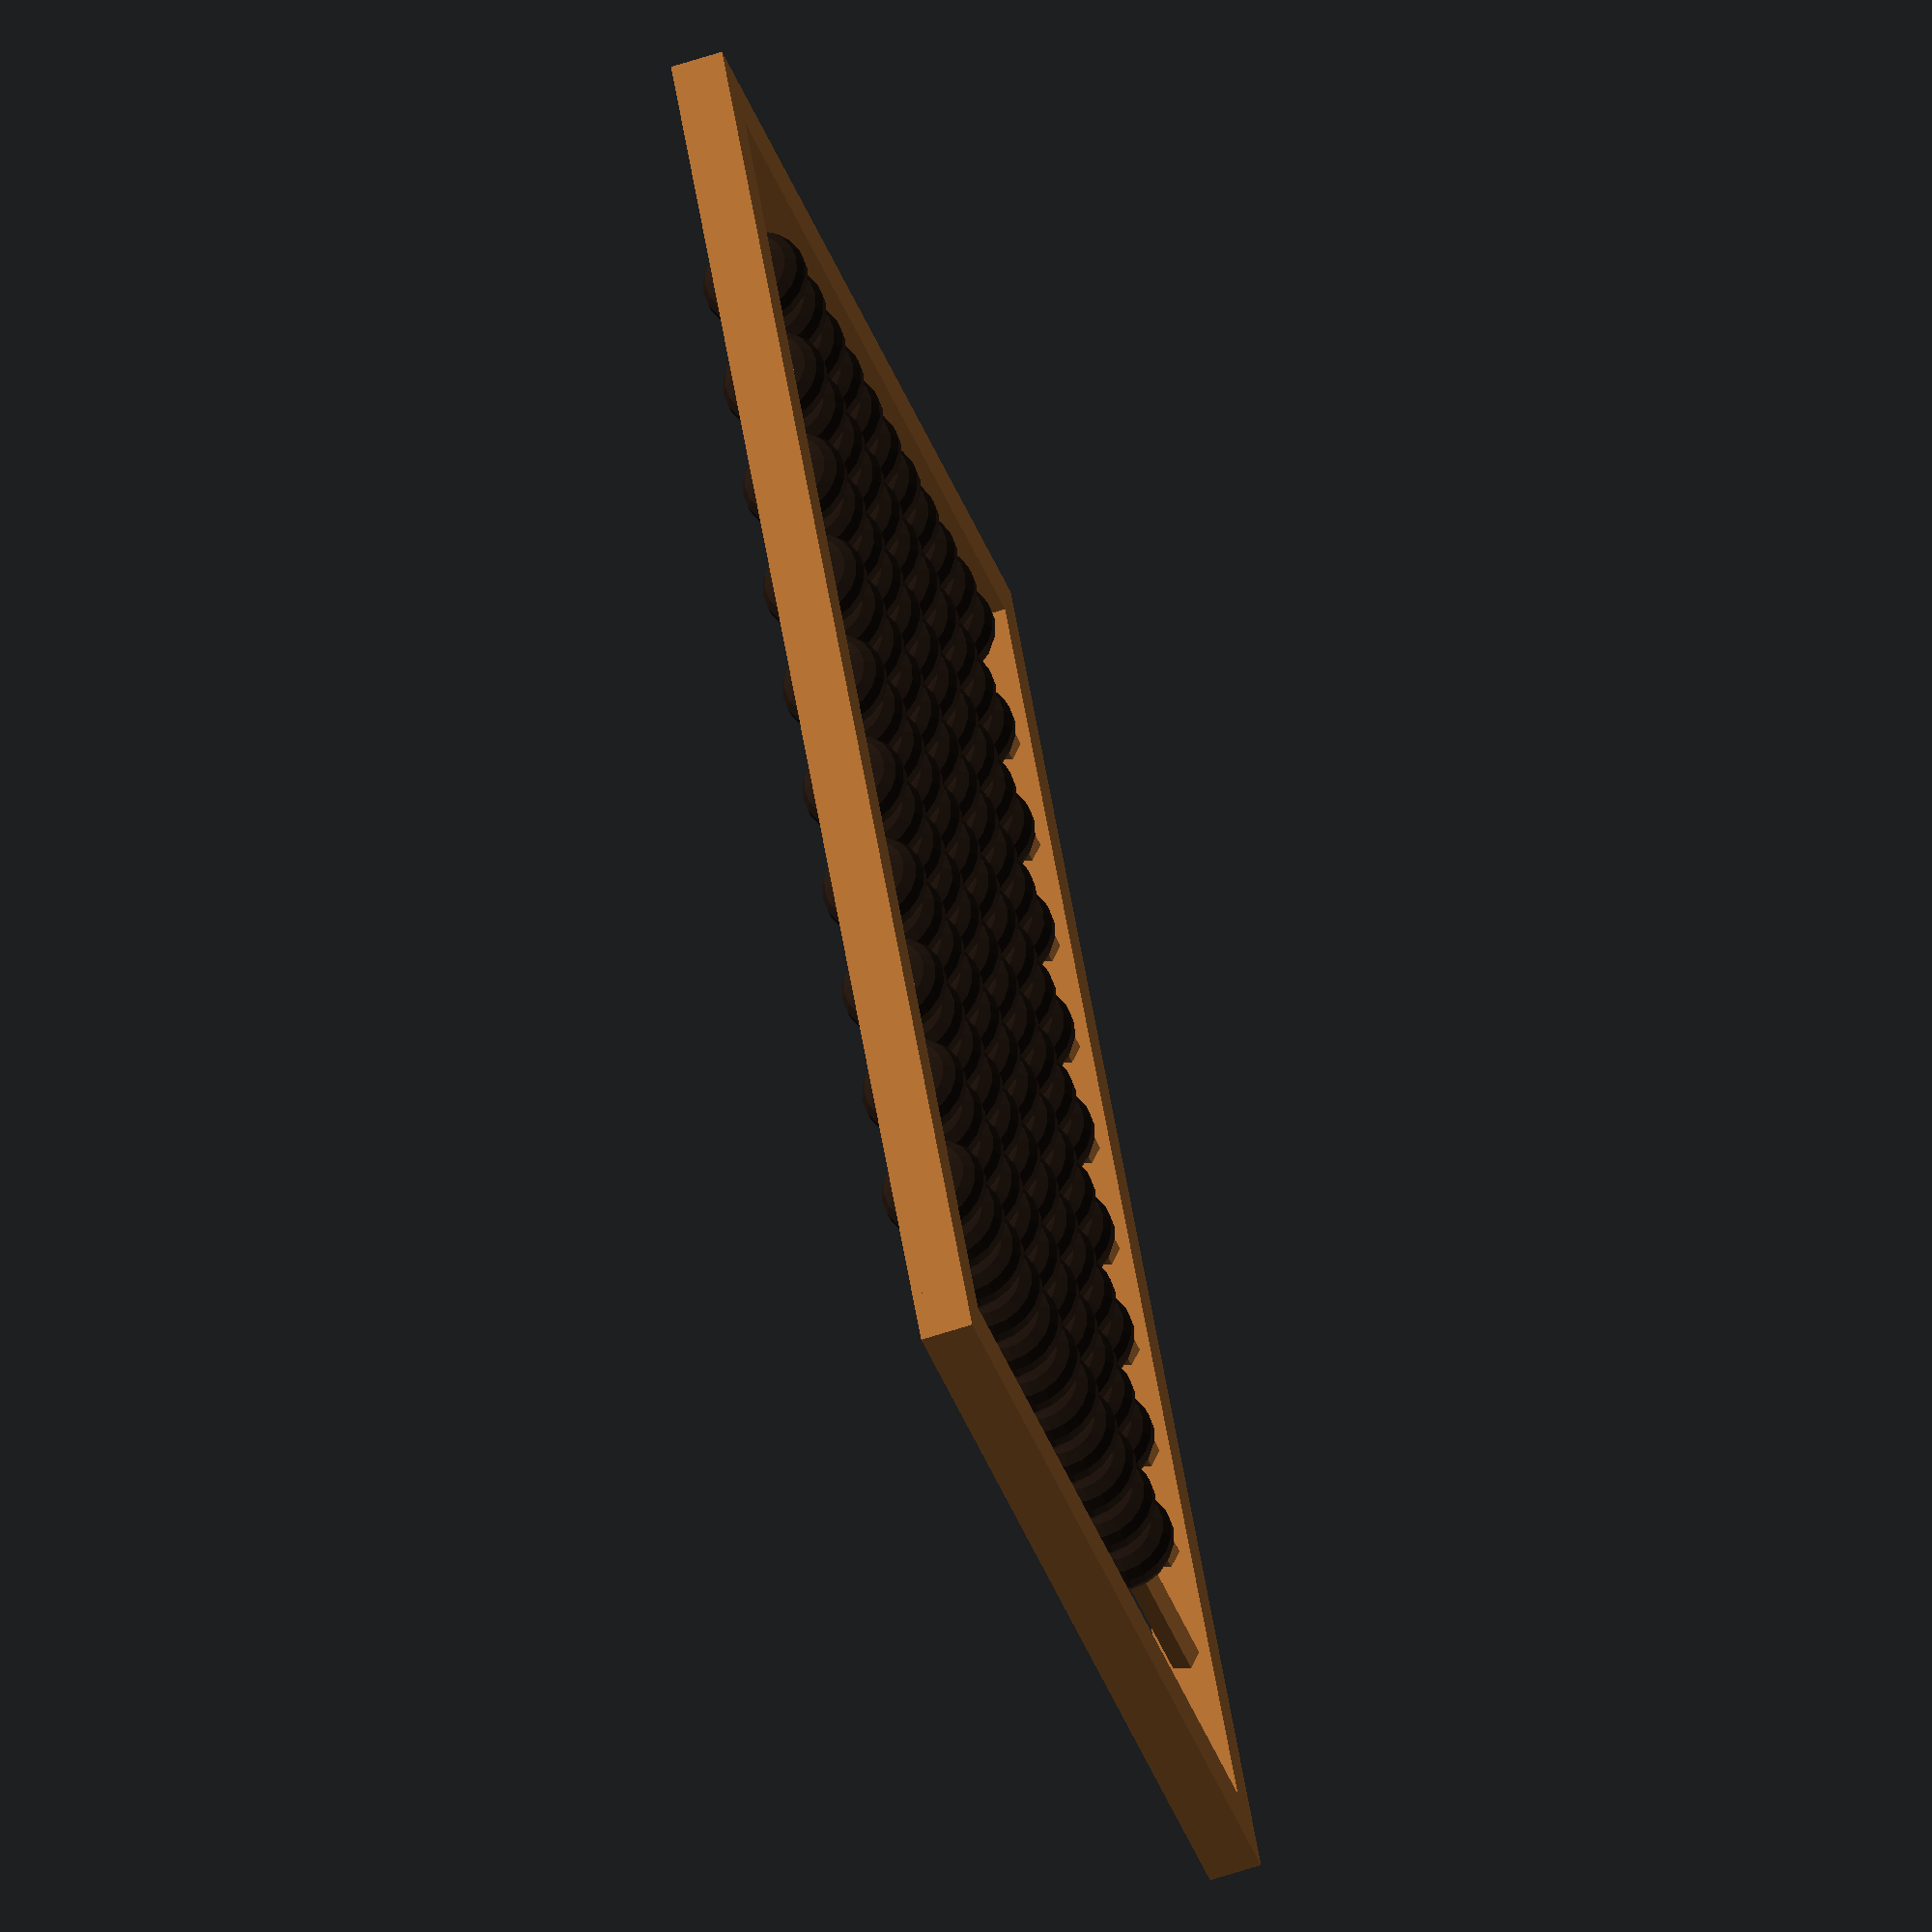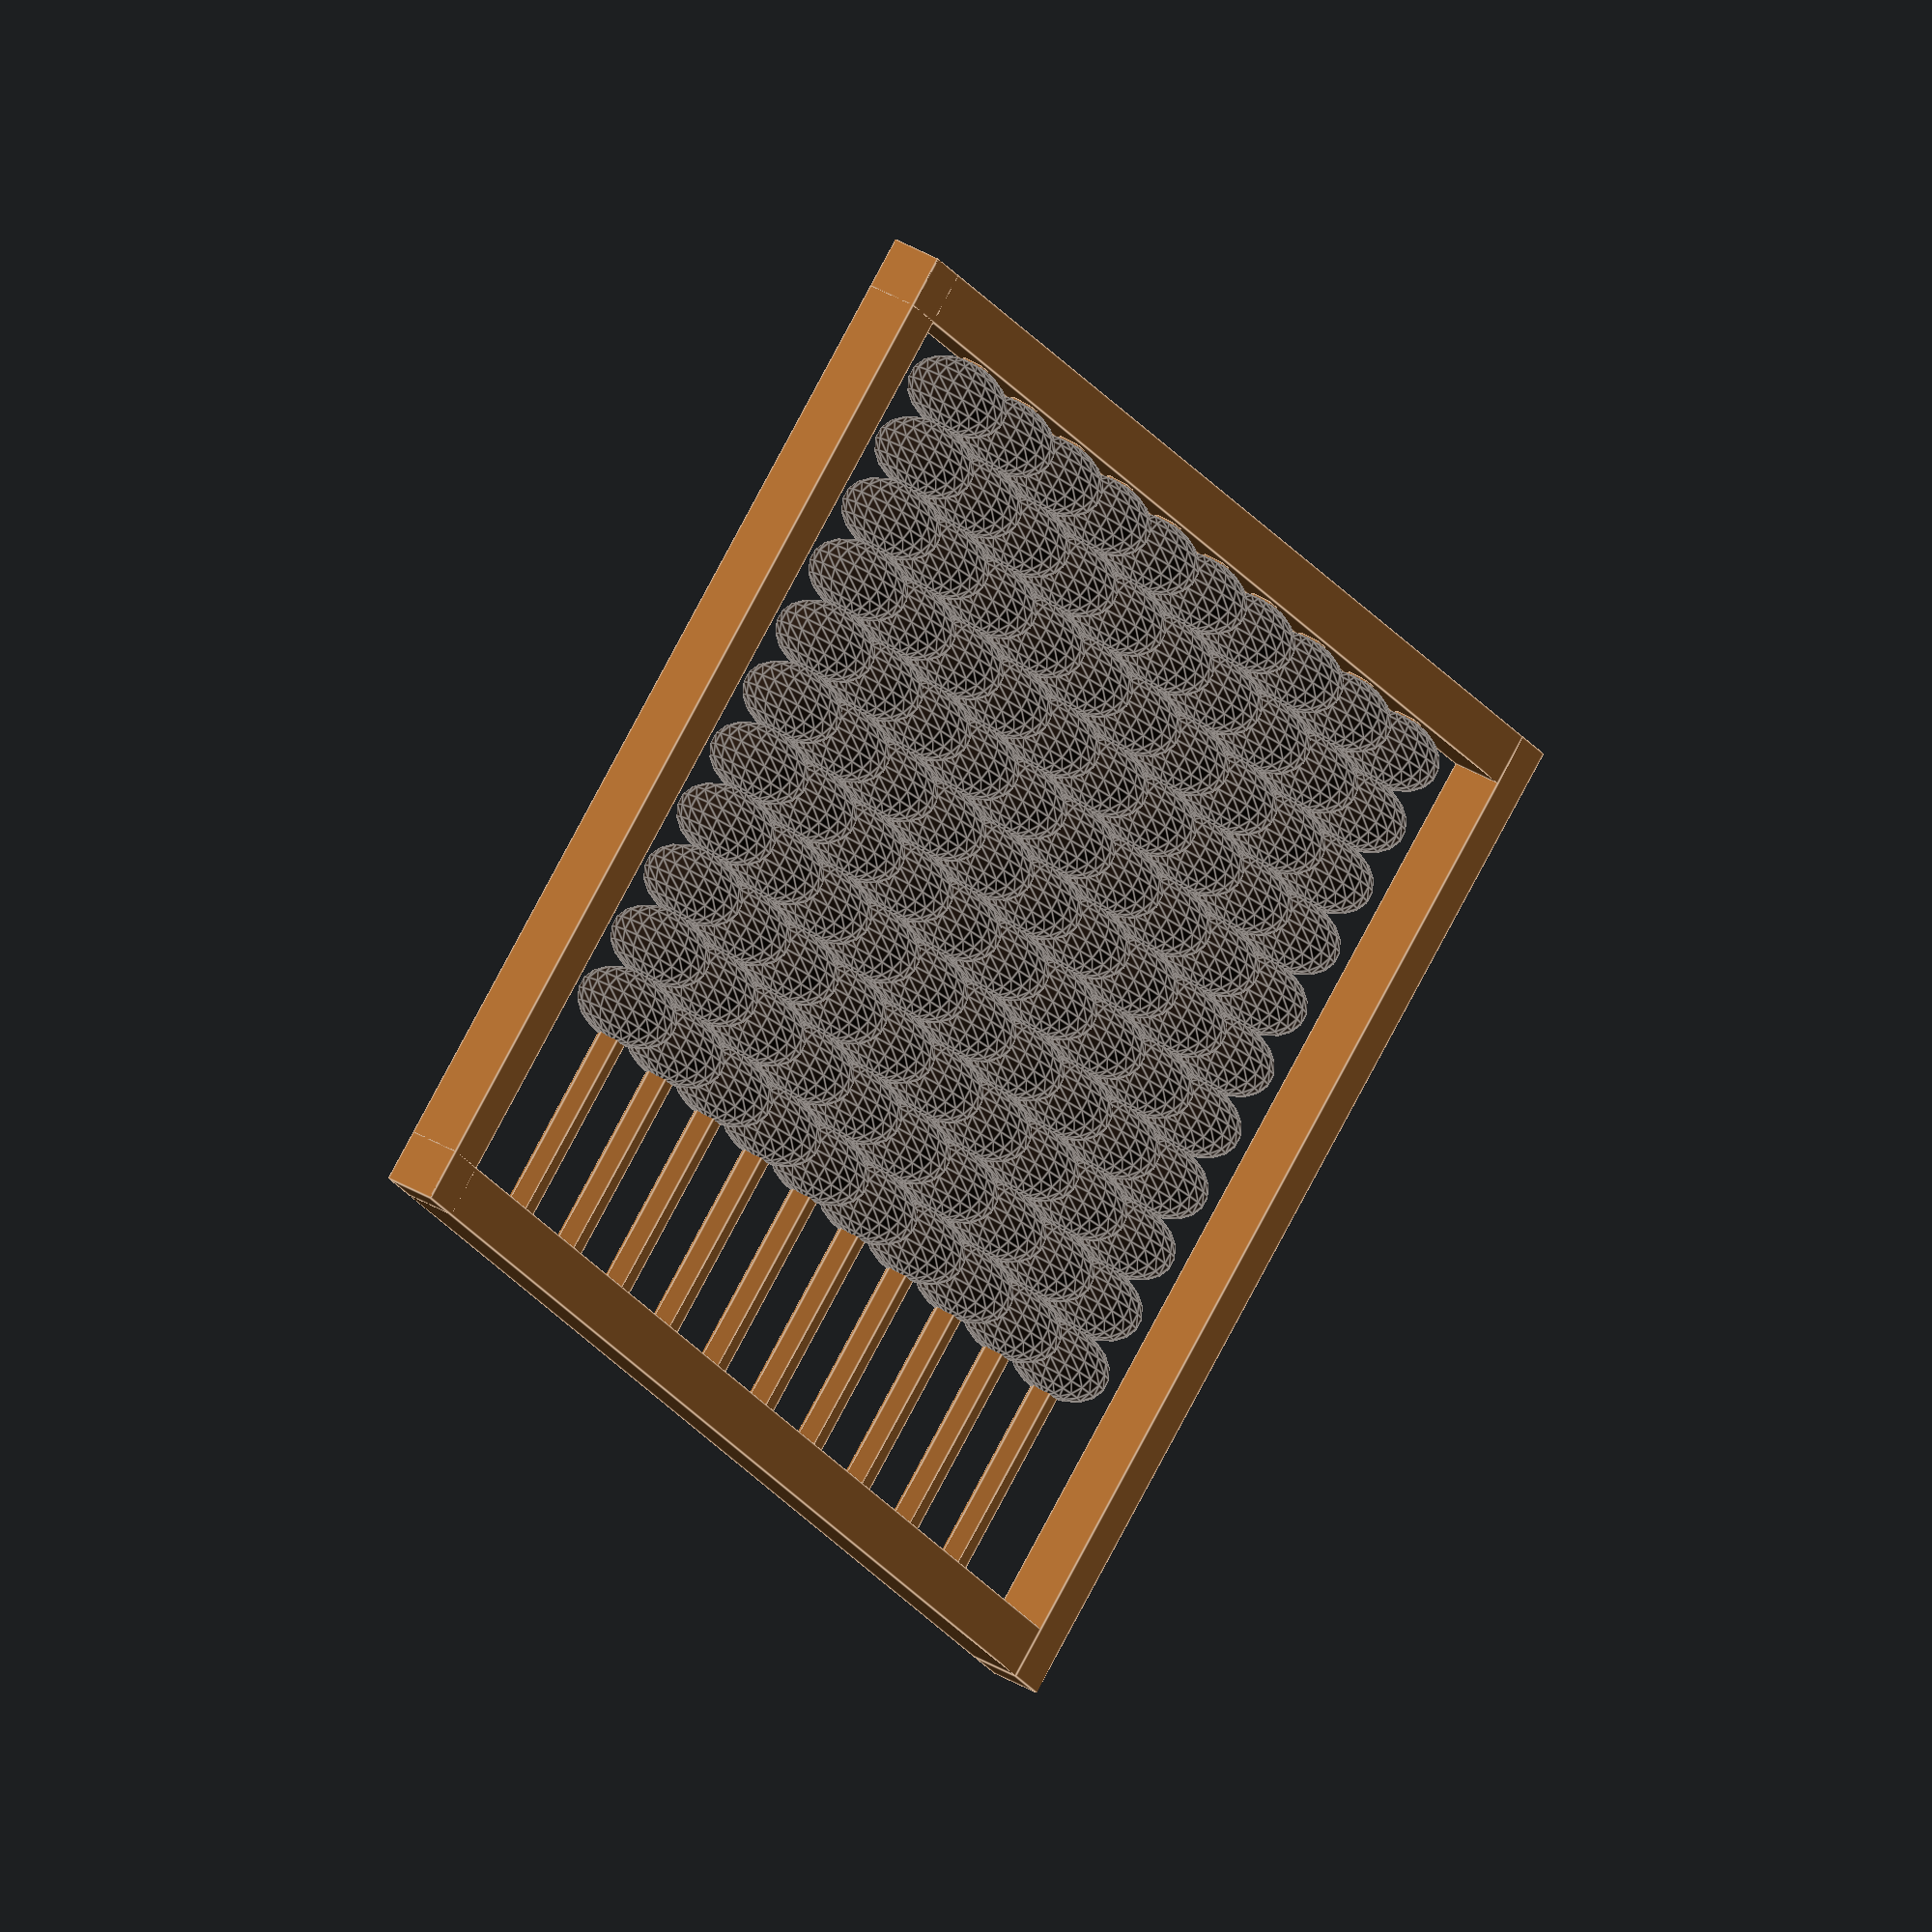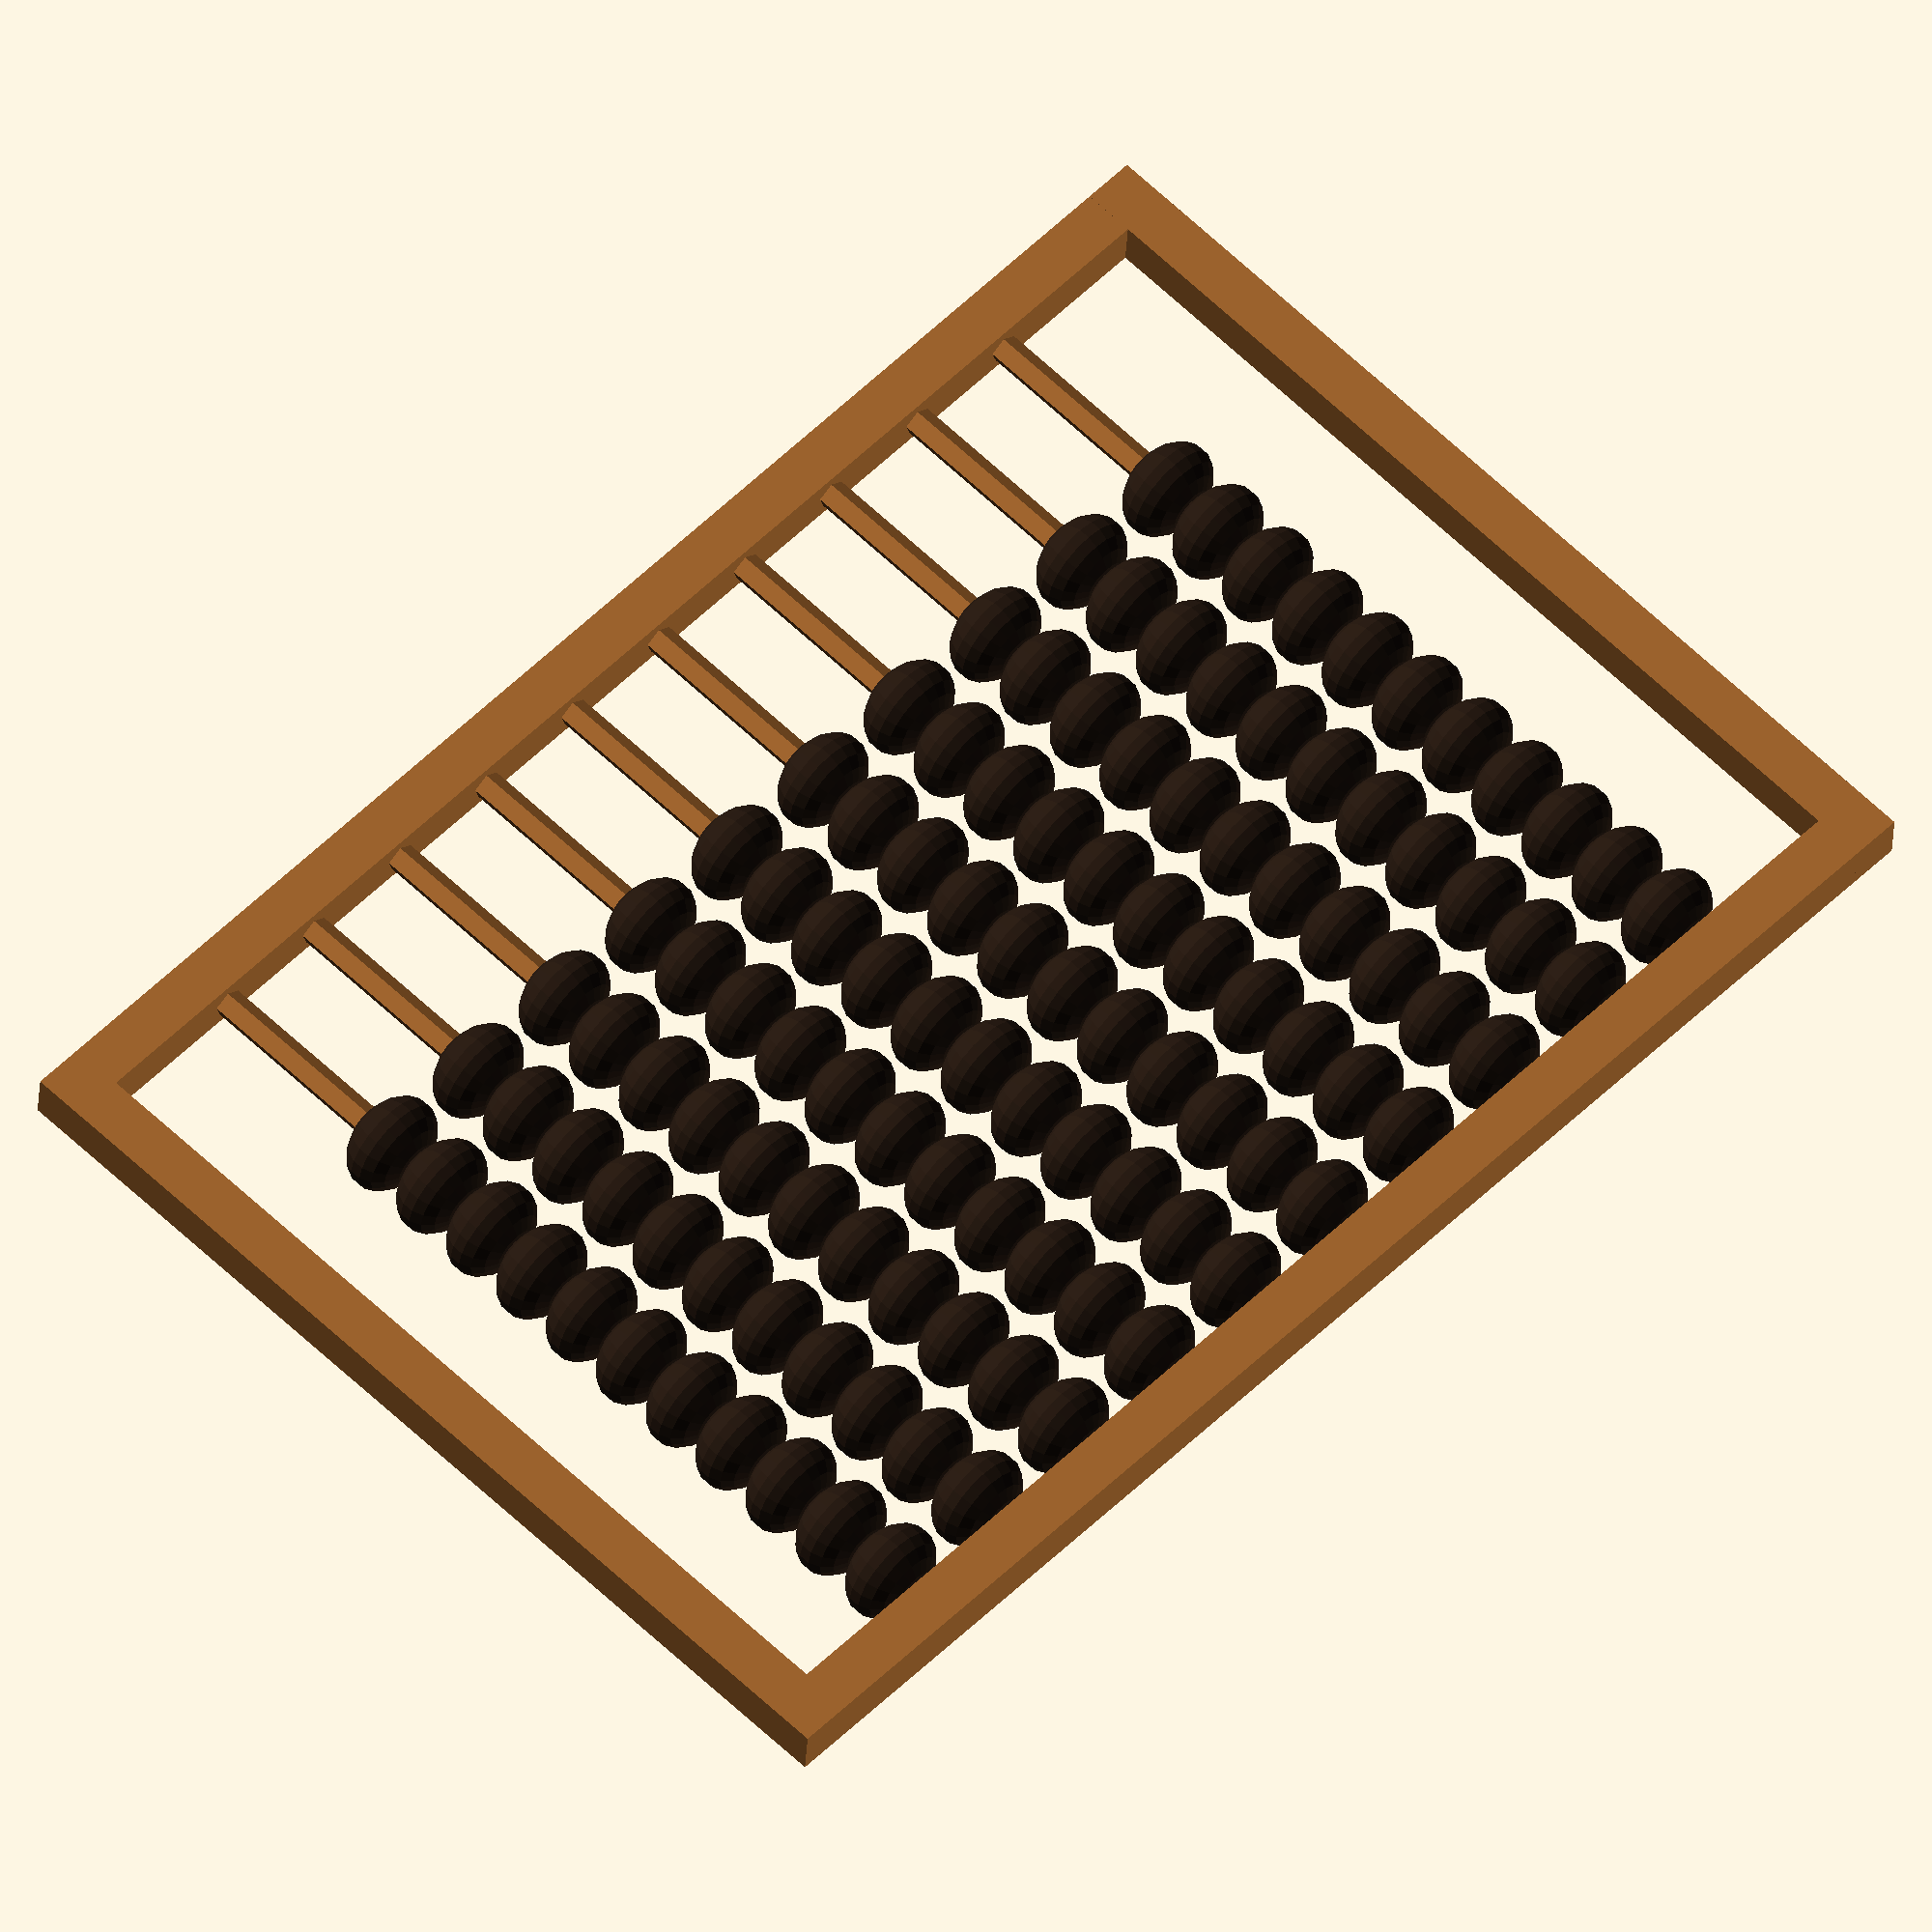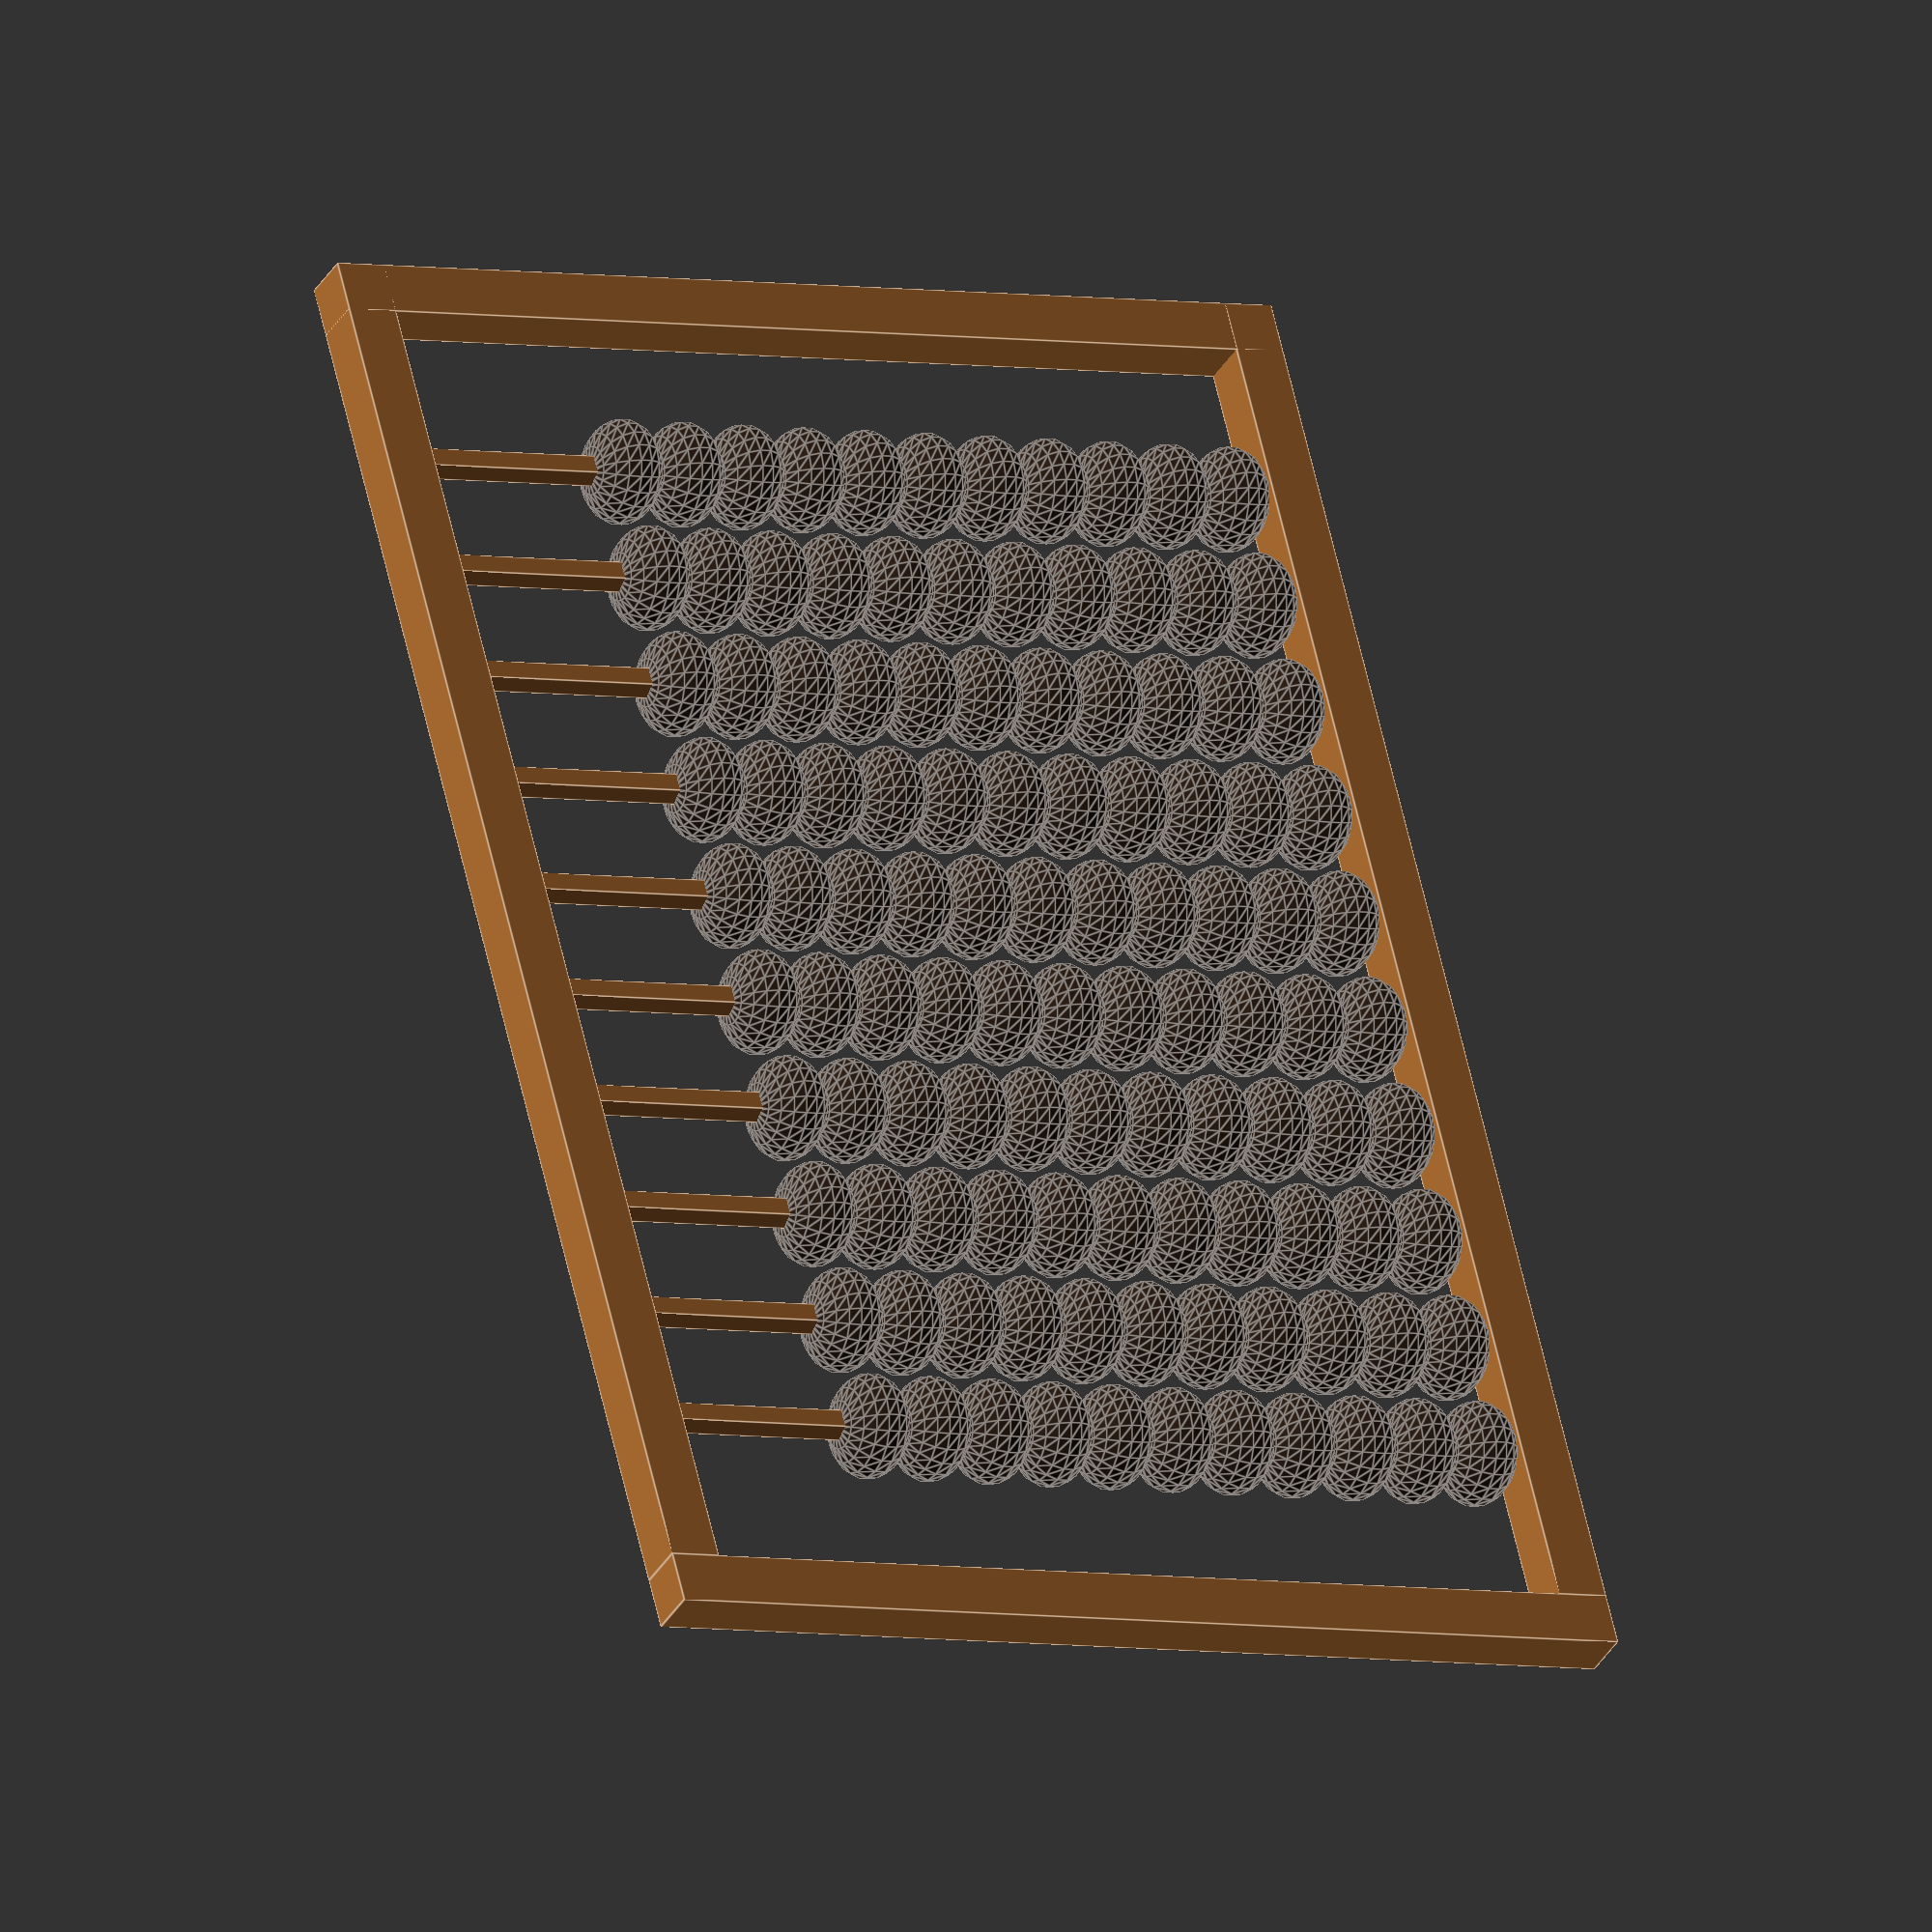
<openscad>
// Nicolì Angelo 2024 - THIS CODE IS LICENSED AS GPL-2.0

module Abacus(S = [1,1,1]){
 
    module abacus_sphere(){

        color("#A1662F"){
        translate([0,0,8])
        cylinder(18,0.3,0.3, center = true);
        }

        color("#281c14")
        
        for (i = [-0.3:1.3:13.7]){
            translate([0,0,i])
            scale([1,1,0.7])
            sphere(r = 1, $fn=20);
        }
    }
       
    
    scale(S){  
        
    for (i = [-0:2.3:21]){
        translate([0,i,0])
        abacus_sphere();
    }

    color("#A1662F"){
    
    translate([-0.5,-4,17])
    cube([1,28,1]);

    translate([-0.5,-4,-2])
    cube([1,28,1]);
    
    translate([-0.5,24,-2])
    cube([1,1,20]);

    translate([-0.5,-4,-2])
    cube([1,1,20]);

        }
        
    }
}
 
Abacus(S = [0.1,0.1,0.1]);
</openscad>
<views>
elev=31.5 azim=189.6 roll=195.6 proj=o view=solid
elev=277.1 azim=153.8 roll=28.2 proj=o view=edges
elev=119.0 azim=85.9 roll=45.6 proj=o view=solid
elev=4.6 azim=153.2 roll=60.4 proj=o view=edges
</views>
